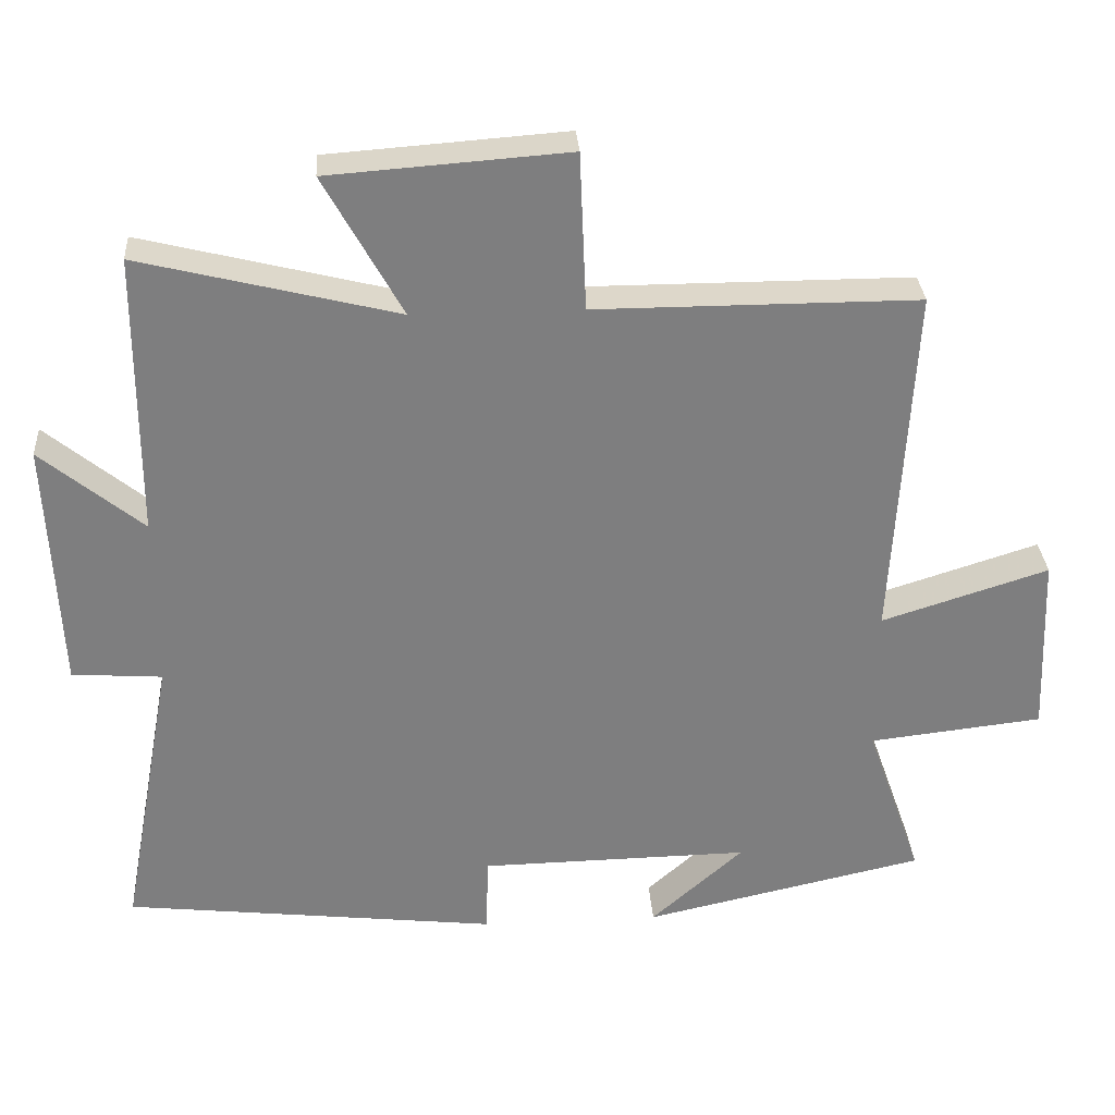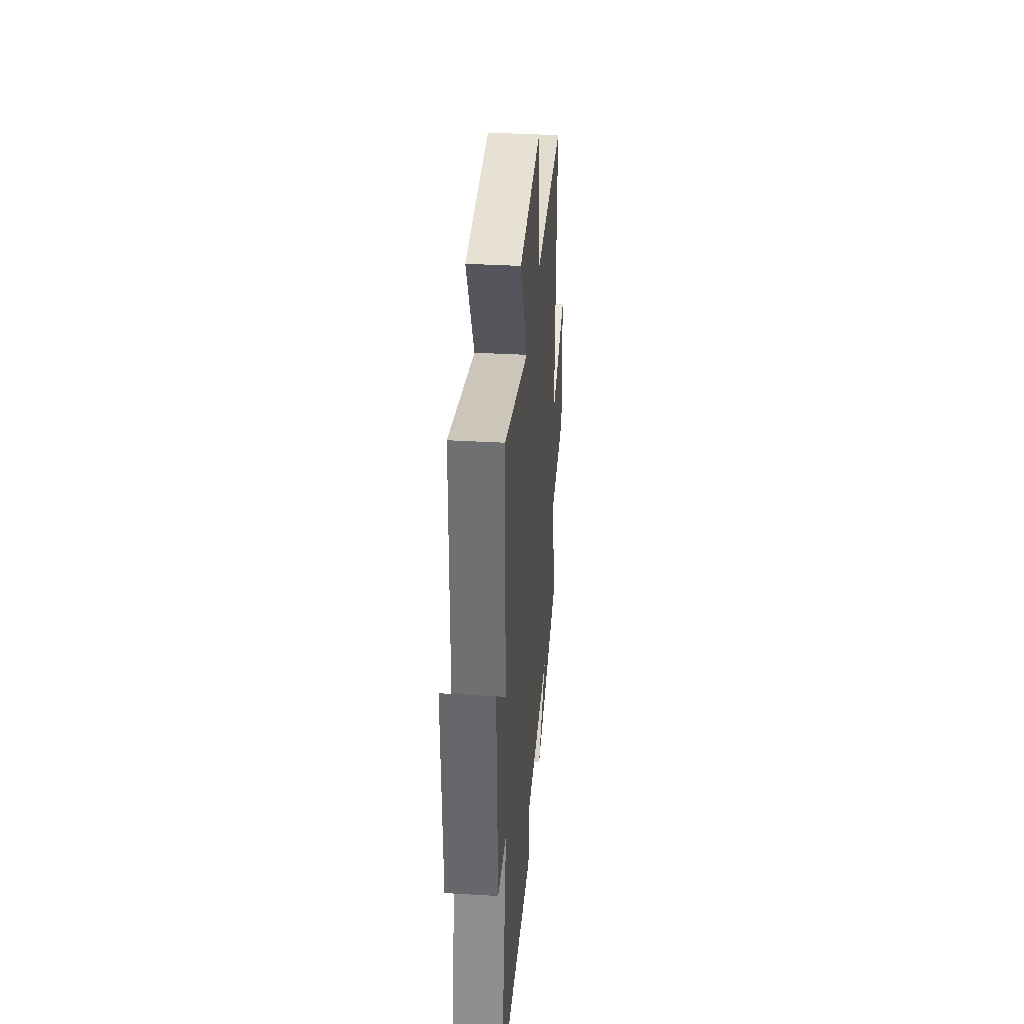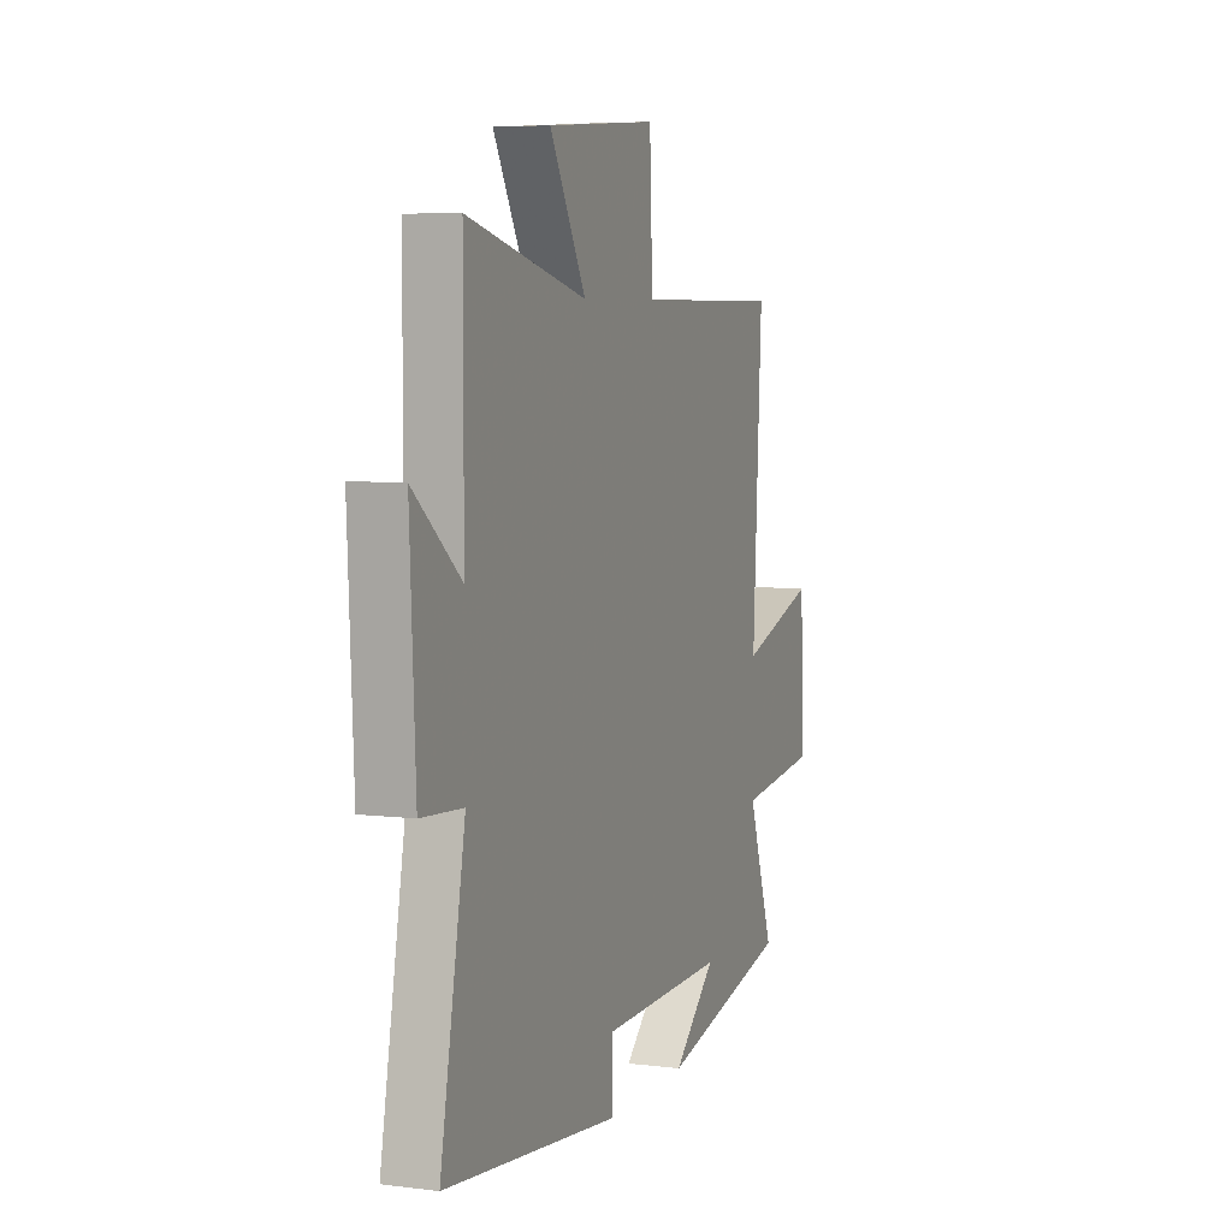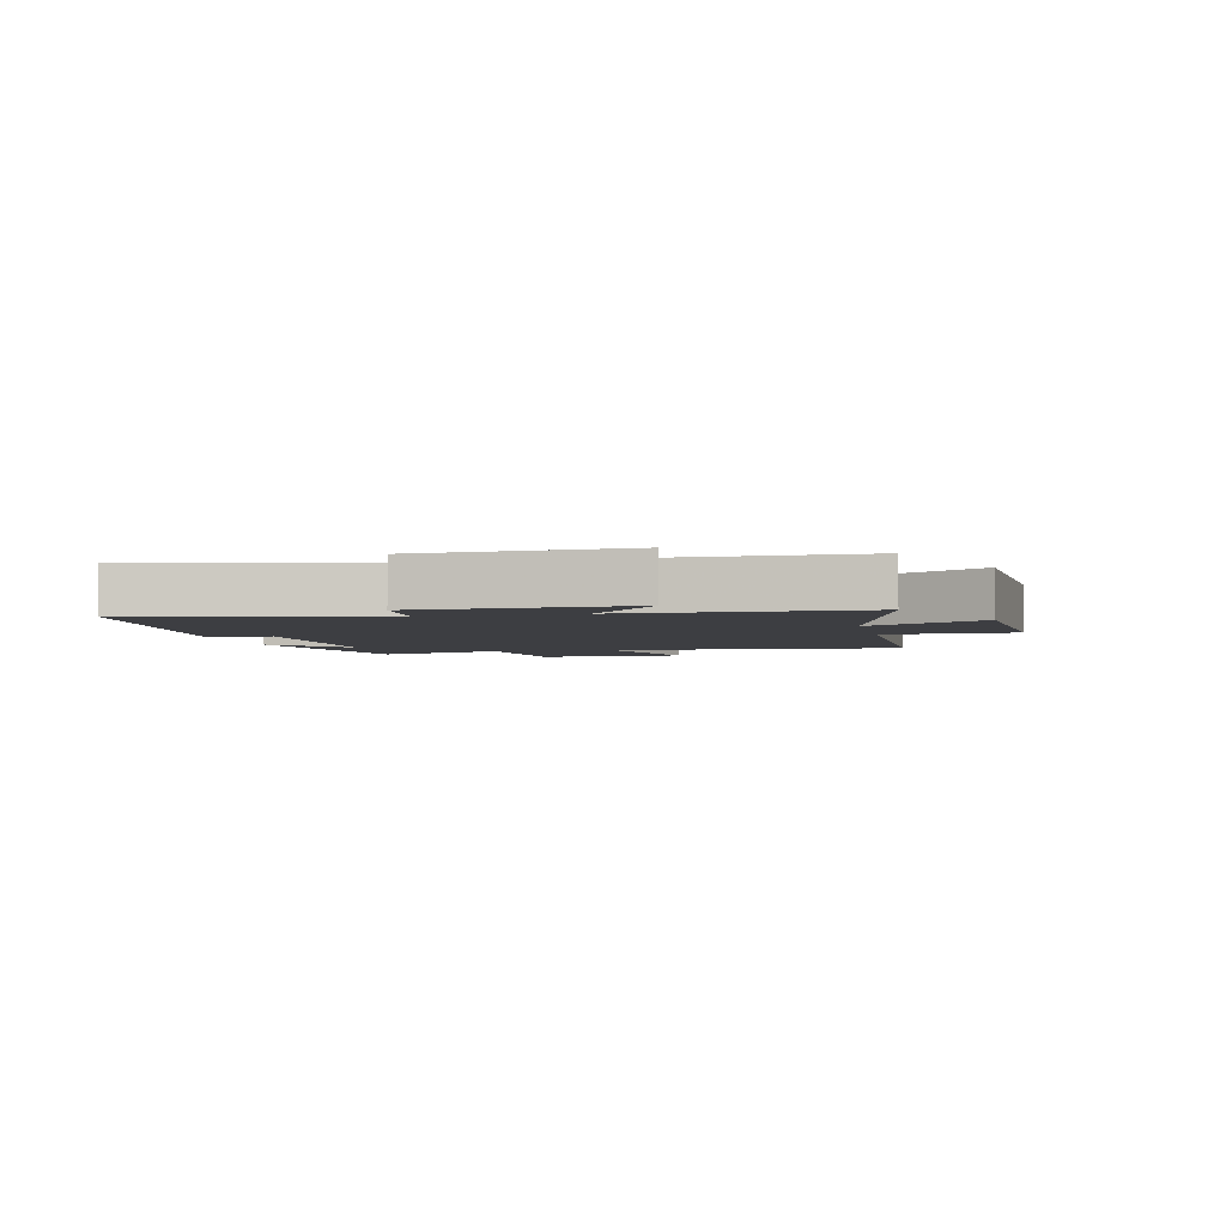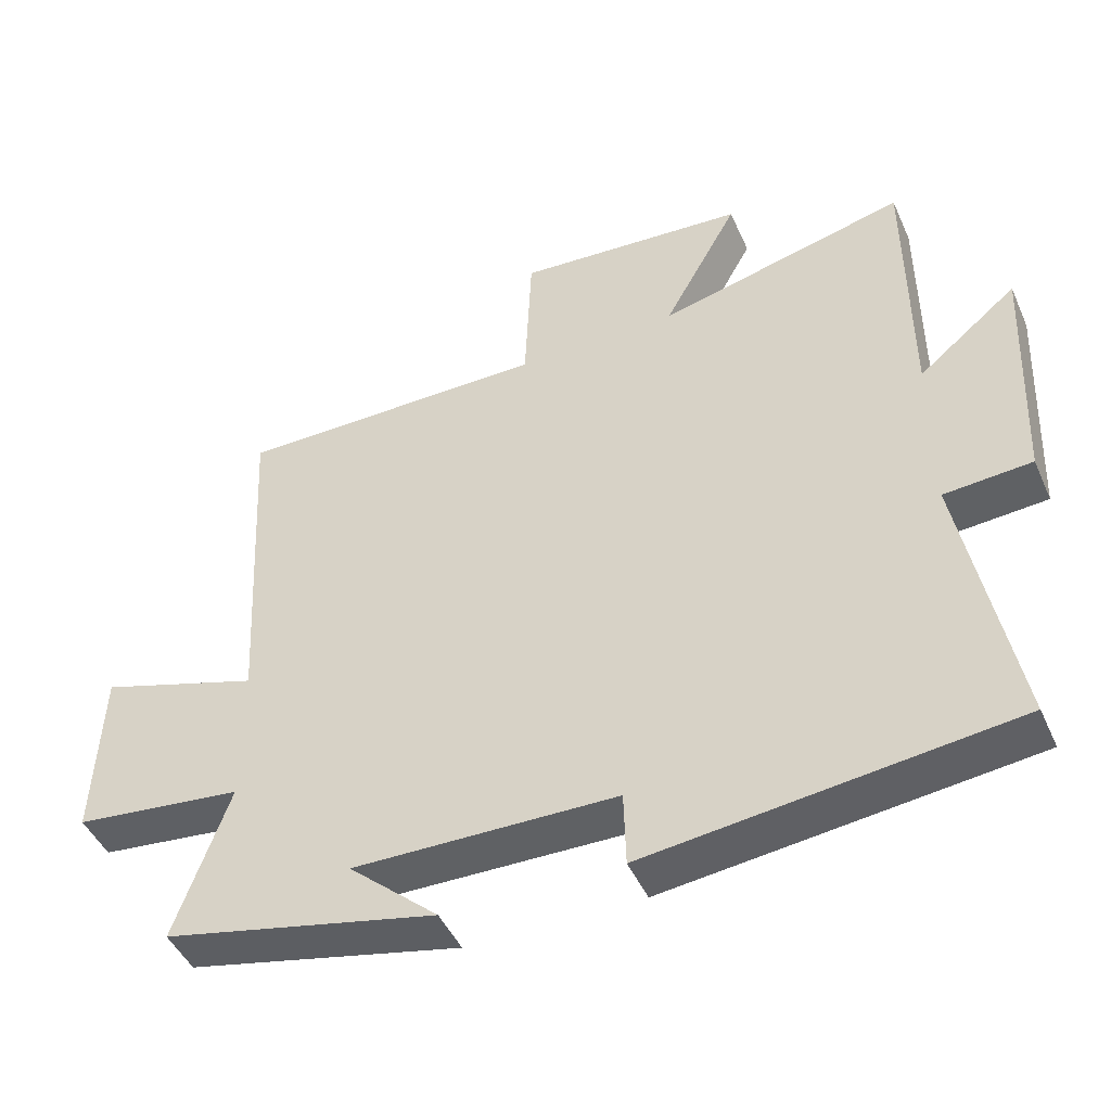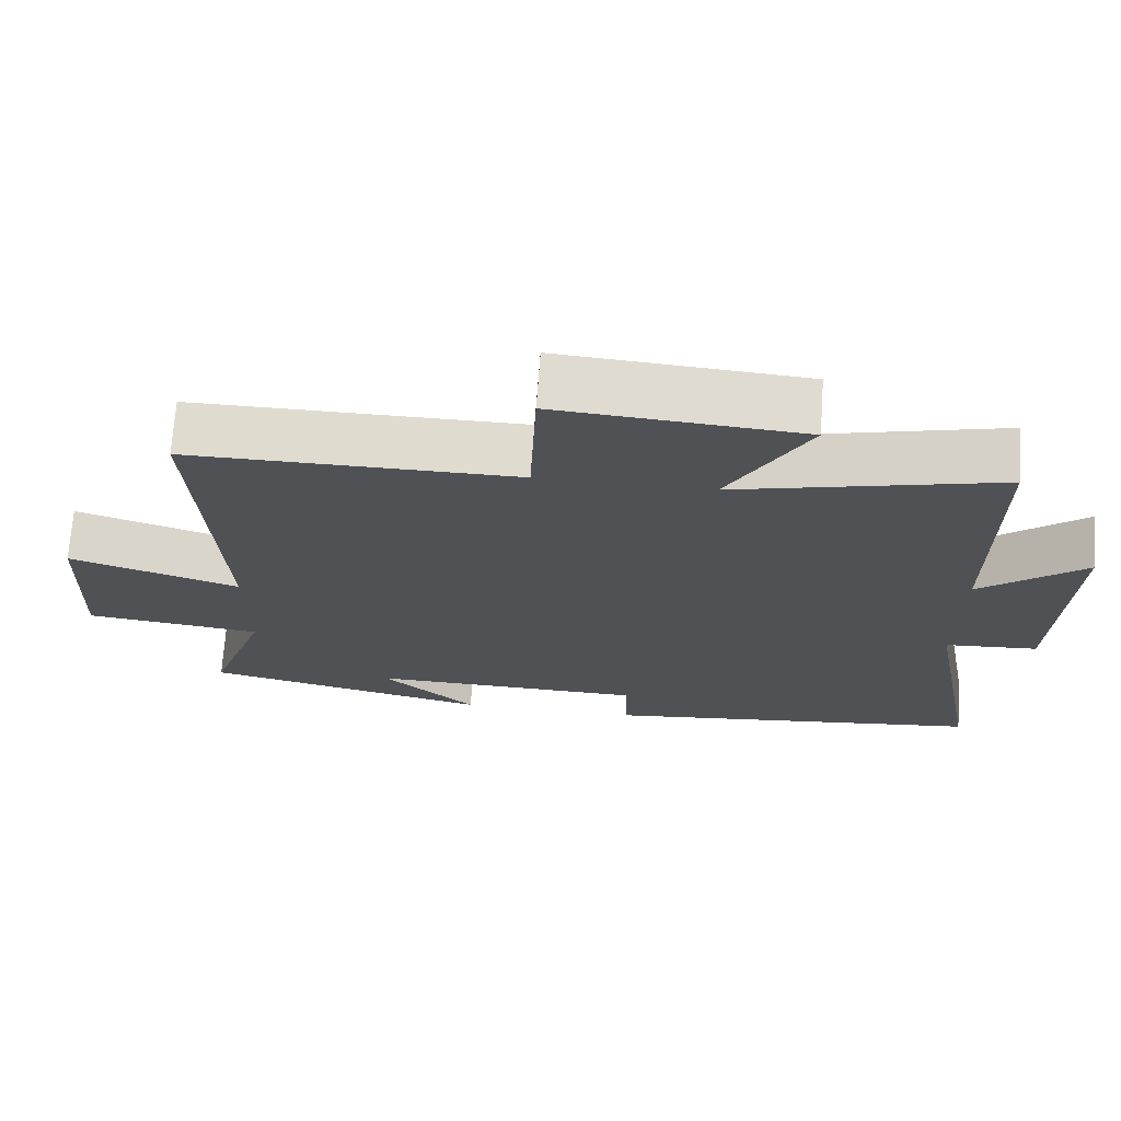
<metadata>
{"format":"obj","ext":"obj","renderer":"f3d","projection":"perspective","resolution":1024,"background":"white","views":[{"elev":30.9,"azim":-3.8,"up":"+Z"},{"elev":34.6,"azim":-85.5,"up":"+Z"},{"elev":6.1,"azim":-69.4,"up":"+Z"},{"elev":-3.5,"azim":-77.8,"up":"+Y"},{"elev":-46.3,"azim":-156.7,"up":"+Z"},{"elev":70.3,"azim":-176.0,"up":"+Z"}]}
</metadata>
<code>
v 0.527 0.07 0.5
v 0.5 0.07 0.009
v 0.729 0.07 0.082
v 0.739 0.07 -0.168
v 0.5 0.07 -0.195
v 0.577 0.07 -0.414
v 0.19 0.07 -0.5
v 0.317 0.07 -0.386
v -0.055 0.07 -0.392
v -0.058 0.07 -0.5
v -0.574 0.07 -0.44
v -0.5 0.07 -0.041
v -0.624 0.07 -0.032
v -0.64 0.07 0.314
v -0.5 0.07 0.199
v -0.499 0.07 0.588
v -0.146 0.07 0.5
v -0.253 0.07 0.693
v 0.075 0.07 0.717
v 0.084 0.07 0.5
v 0.527 0 0.5
v 0.5 0 0.009
v 0.729 0 0.082
v 0.739 0 -0.168
v 0.5 0 -0.195
v 0.577 0 -0.414
v 0.19 0 -0.5
v 0.317 0 -0.386
v -0.055 0 -0.392
v -0.058 0 -0.5
v -0.574 0 -0.44
v -0.5 0 -0.041
v -0.624 0 -0.032
v -0.64 0 0.314
v -0.5 0 0.199
v -0.499 0 0.588
v -0.146 0 0.5
v -0.253 0 0.693
v 0.075 0 0.717
v 0.084 0 0.5
f 17 18 19 20
f 15 16 17
f 15 17 20
f 12 13 14 15
f 20 1 2
f 15 20 2
f 12 15 2
f 9 10 11 12
f 8 9 12 2
f 6 7 8
f 5 6 8
f 2 3 4 5
f 2 5 8
f 40 39 38 37
f 37 36 35
f 40 37 35
f 35 34 33 32
f 22 21 40
f 22 40 35
f 22 35 32
f 32 31 30 29
f 22 32 29 28
f 28 27 26
f 28 26 25
f 25 24 23 22
f 28 25 22
f 1 21 22 2
f 2 22 23 3
f 3 23 24 4
f 4 24 25 5
f 5 25 26 6
f 6 26 27 7
f 7 27 28 8
f 8 28 29 9
f 9 29 30 10
f 10 30 31 11
f 11 31 32 12
f 12 32 33 13
f 13 33 34 14
f 14 34 35 15
f 15 35 36 16
f 16 36 37 17
f 17 37 38 18
f 18 38 39 19
f 19 39 40 20
f 20 40 21 1

</code>
